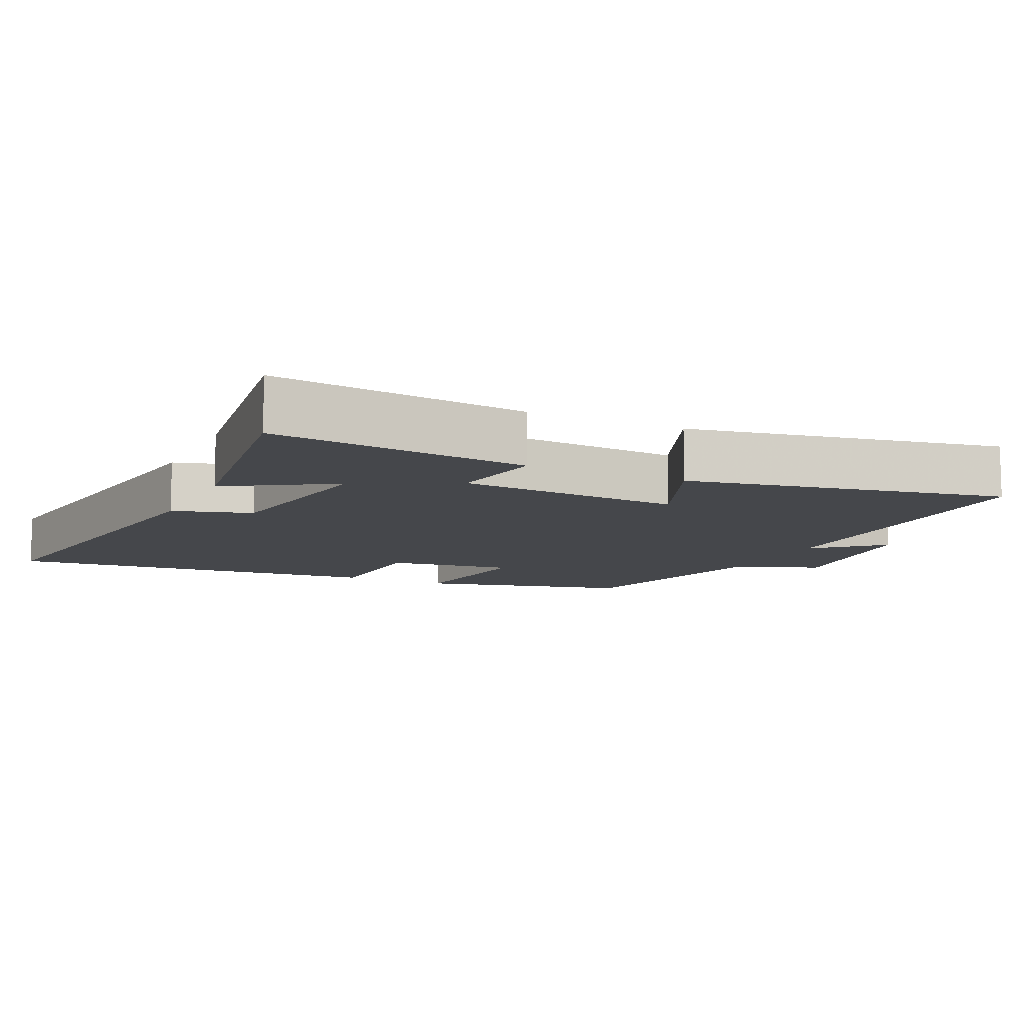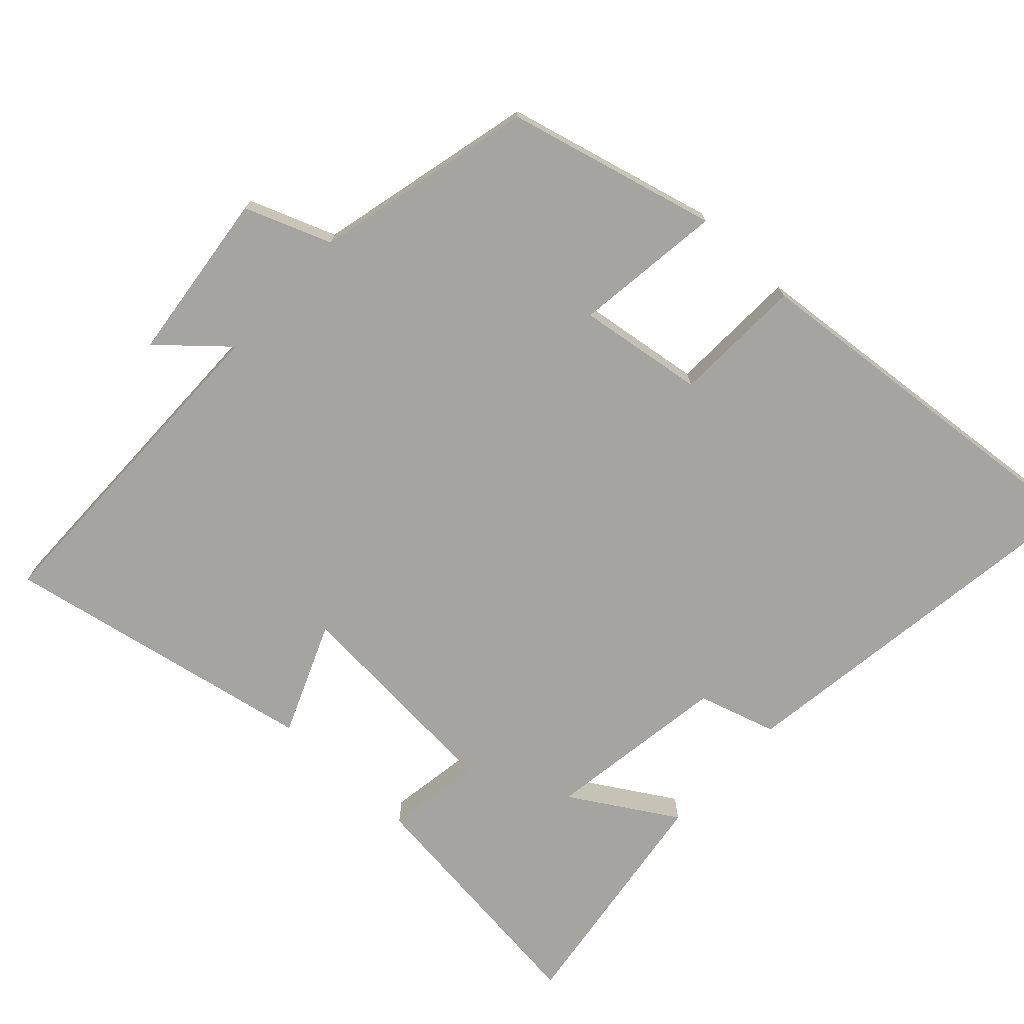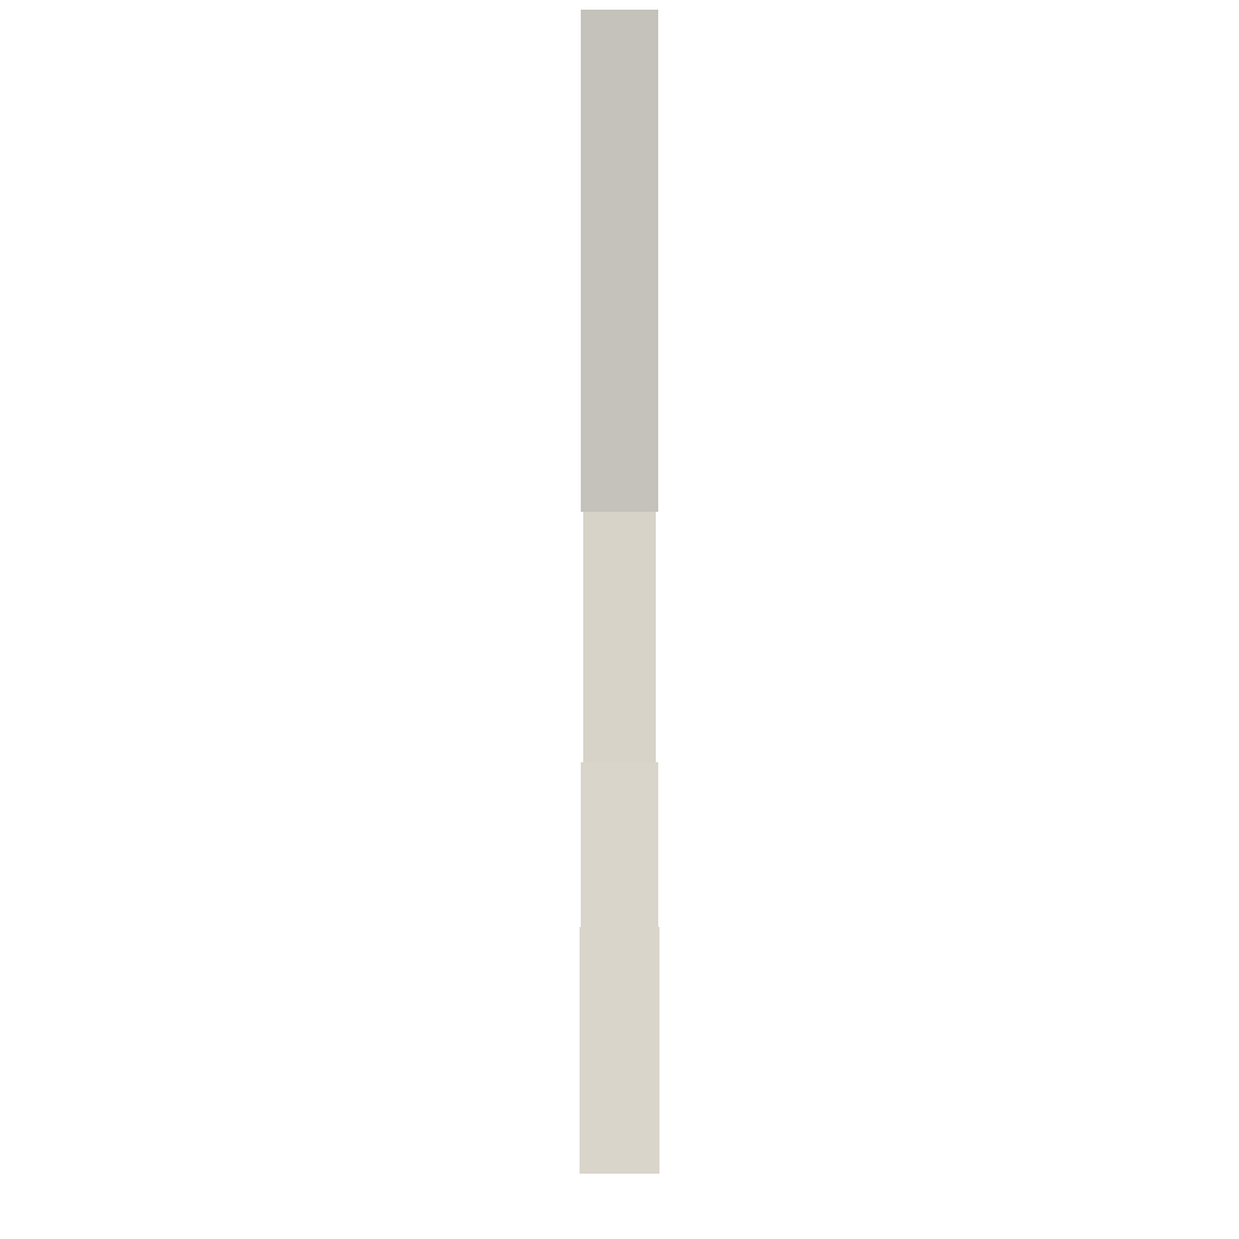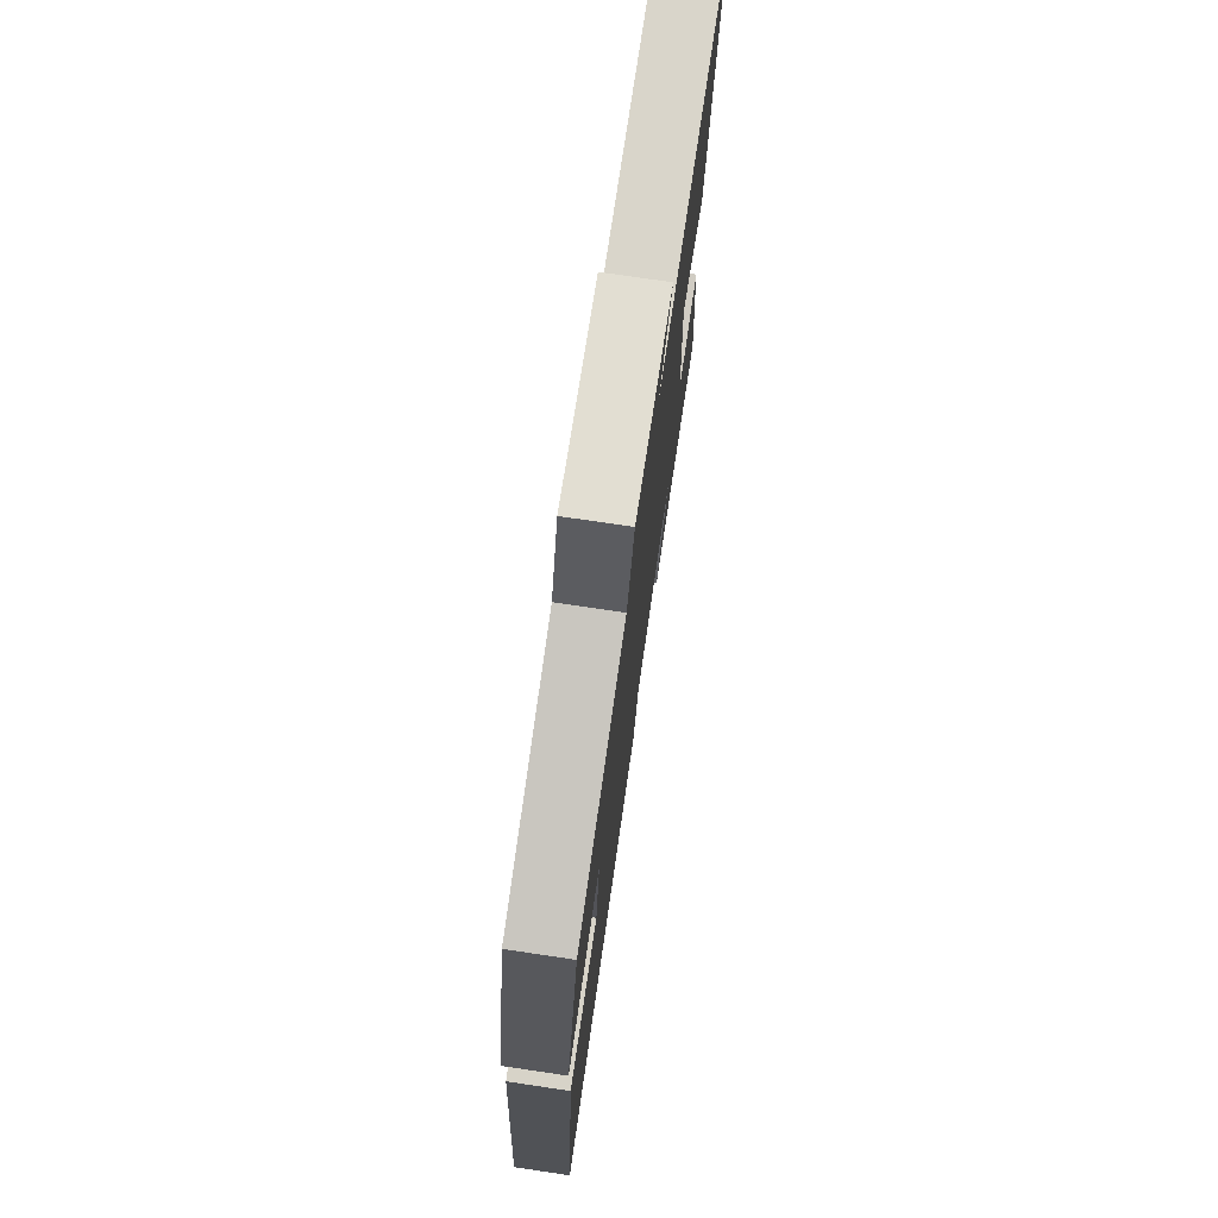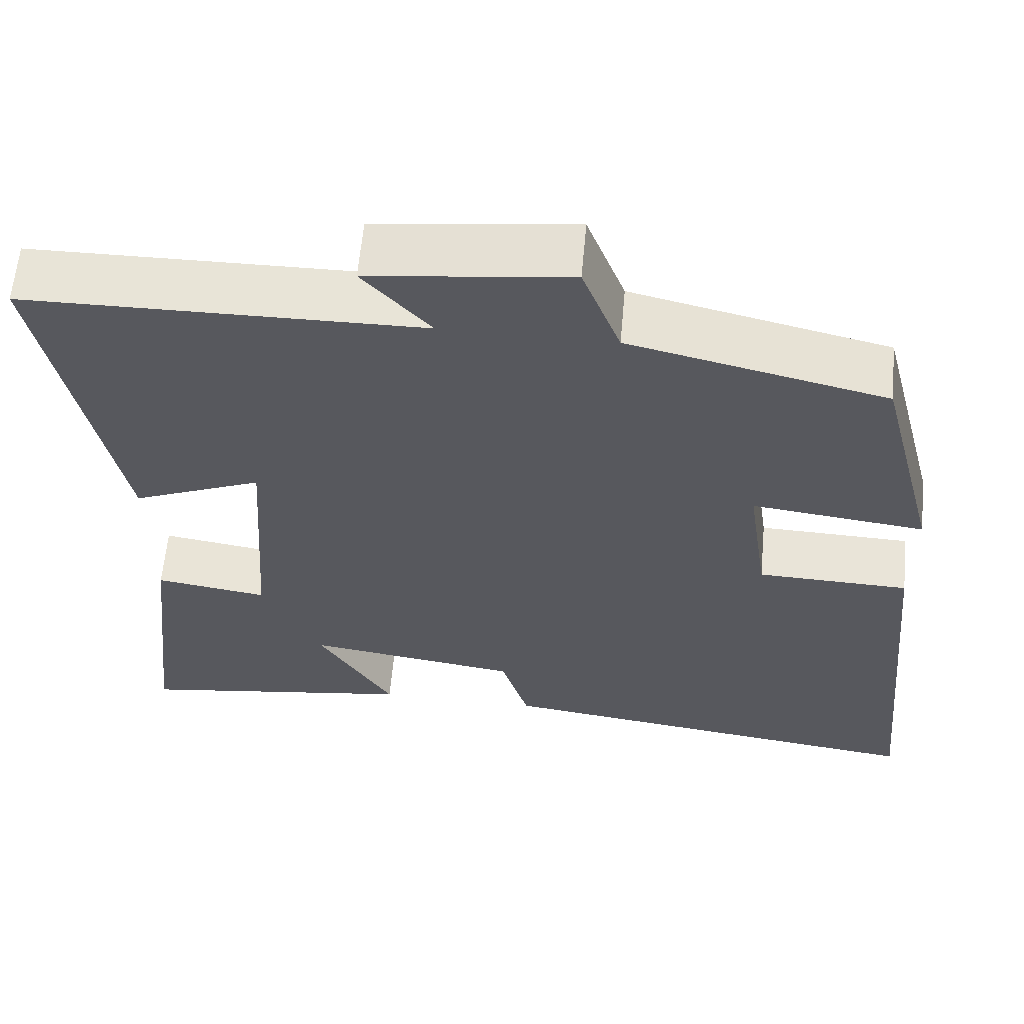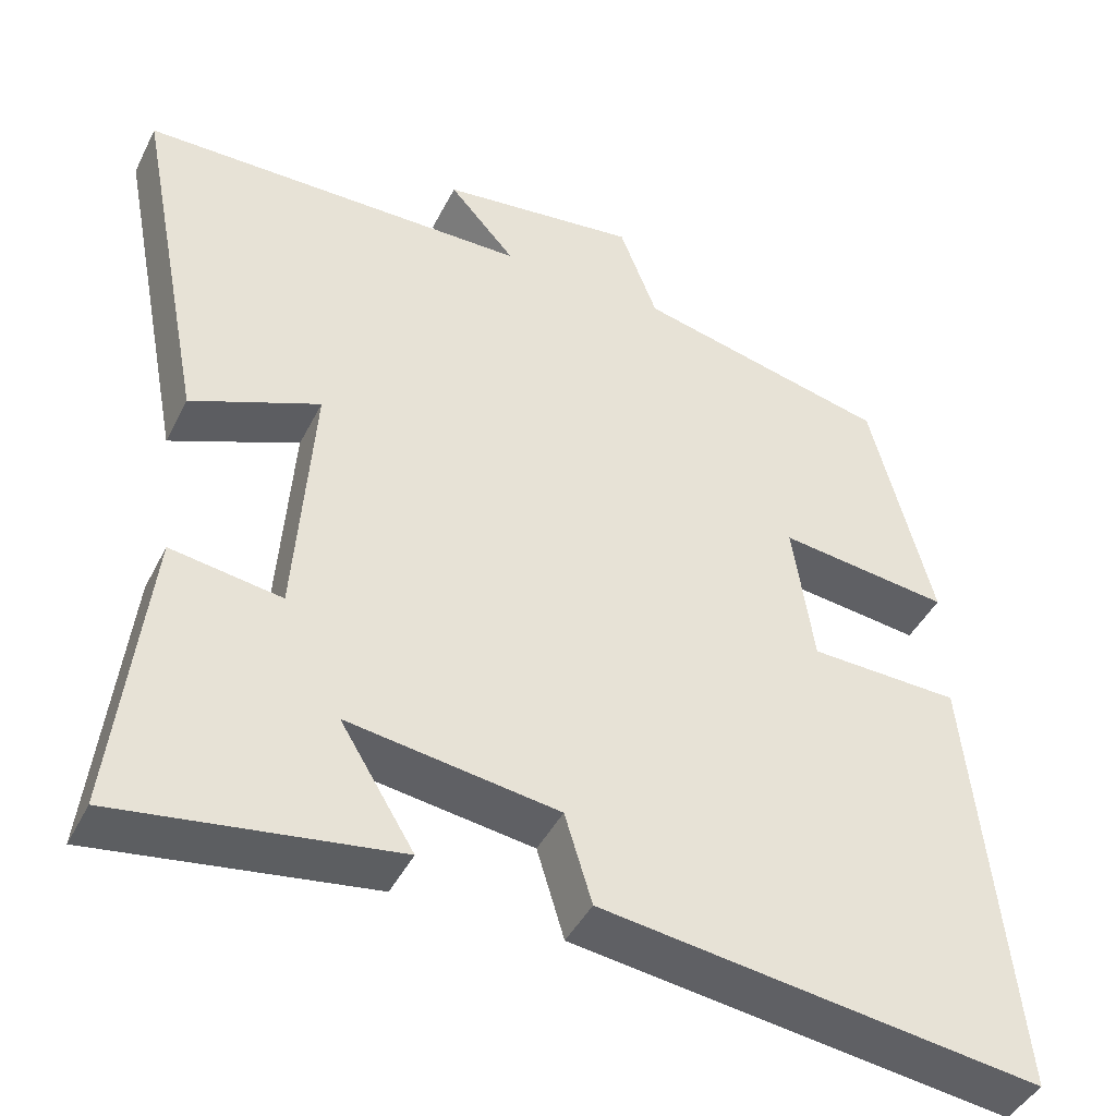
<metadata>
{"format":"obj","ext":"obj","renderer":"f3d","projection":"perspective","resolution":1024,"background":"white","views":[{"elev":-10.2,"azim":-115.5,"up":"+Y"},{"elev":-73.2,"azim":46.9,"up":"+Y"},{"elev":-9.3,"azim":-90.0,"up":"+Z"},{"elev":75.2,"azim":98.4,"up":"+Z"},{"elev":61.0,"azim":5.2,"up":"+Z"},{"elev":-43.5,"azim":-25.3,"up":"+Z"}]}
</metadata>
<code>
v 0.553 0.07 -0.574
v 0.007 0.07 -0.5
v -0.027 0.07 -0.388
v -0.289 0.07 -0.35
v -0.197 0.07 -0.5
v -0.541 0.07 -0.55
v -0.5 0.07 -0.185
v -0.362 0.07 -0.206
v -0.34 0.07 0.112
v -0.5 0.07 0.045
v -0.588 0.07 0.494
v -0.102 0.07 0.5
v -0.185 0.07 0.593
v 0.061 0.07 0.623
v 0.108 0.07 0.5
v 0.423 0.07 0.426
v 0.5 0.07 0.127
v 0.287 0.07 0.153
v 0.313 0.07 -0.027
v 0.5 0.07 -0.033
v 0.553 0 -0.574
v 0.007 0 -0.5
v -0.027 0 -0.388
v -0.289 0 -0.35
v -0.197 0 -0.5
v -0.541 0 -0.55
v -0.5 0 -0.185
v -0.362 0 -0.206
v -0.34 0 0.112
v -0.5 0 0.045
v -0.588 0 0.494
v -0.102 0 0.5
v -0.185 0 0.593
v 0.061 0 0.623
v 0.108 0 0.5
v 0.423 0 0.426
v 0.5 0 0.127
v 0.287 0 0.153
v 0.313 0 -0.027
v 0.5 0 -0.033
f 1 2 3
f 20 1 3
f 19 20 3
f 18 19 3 4
f 15 16 17 18
f 15 18 4
f 12 13 14 15
f 11 12 15
f 10 11 15
f 9 10 15
f 8 9 15 4
f 7 8 4
f 4 5 6 7
f 23 22 21
f 23 21 40
f 23 40 39
f 24 23 39 38
f 38 37 36 35
f 24 38 35
f 35 34 33 32
f 35 32 31
f 35 31 30
f 35 30 29
f 24 35 29 28
f 24 28 27
f 27 26 25 24
f 1 21 22 2
f 2 22 23 3
f 3 23 24 4
f 4 24 25 5
f 5 25 26 6
f 6 26 27 7
f 7 27 28 8
f 8 28 29 9
f 9 29 30 10
f 10 30 31 11
f 11 31 32 12
f 12 32 33 13
f 13 33 34 14
f 14 34 35 15
f 15 35 36 16
f 16 36 37 17
f 17 37 38 18
f 18 38 39 19
f 19 39 40 20
f 20 40 21 1

</code>
